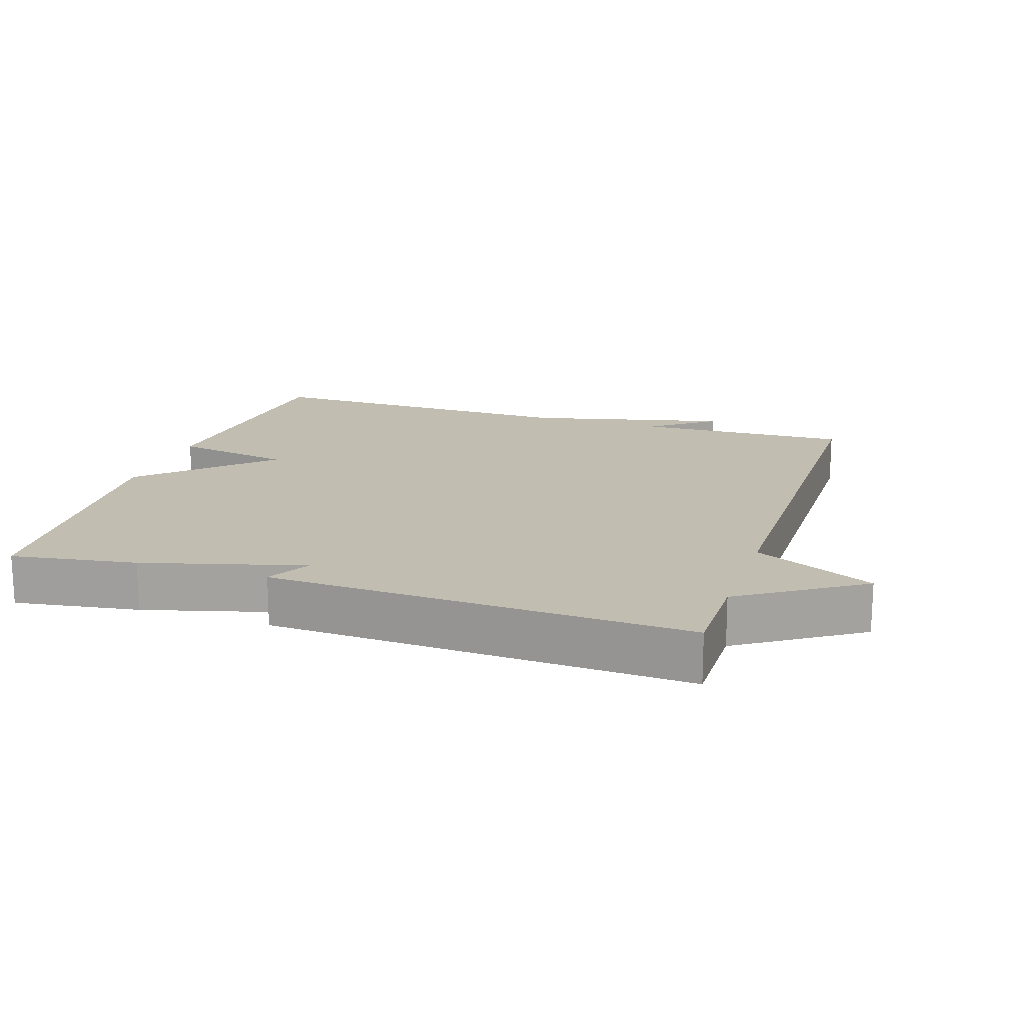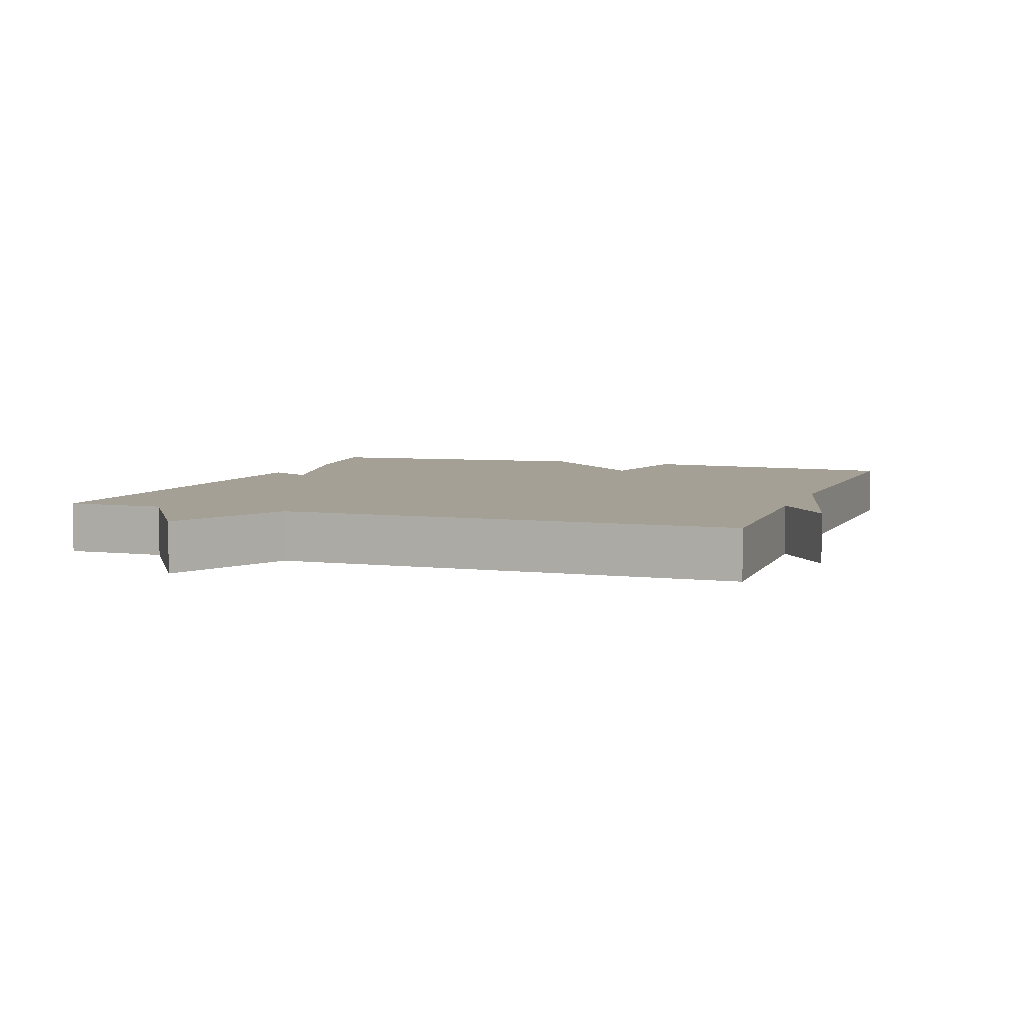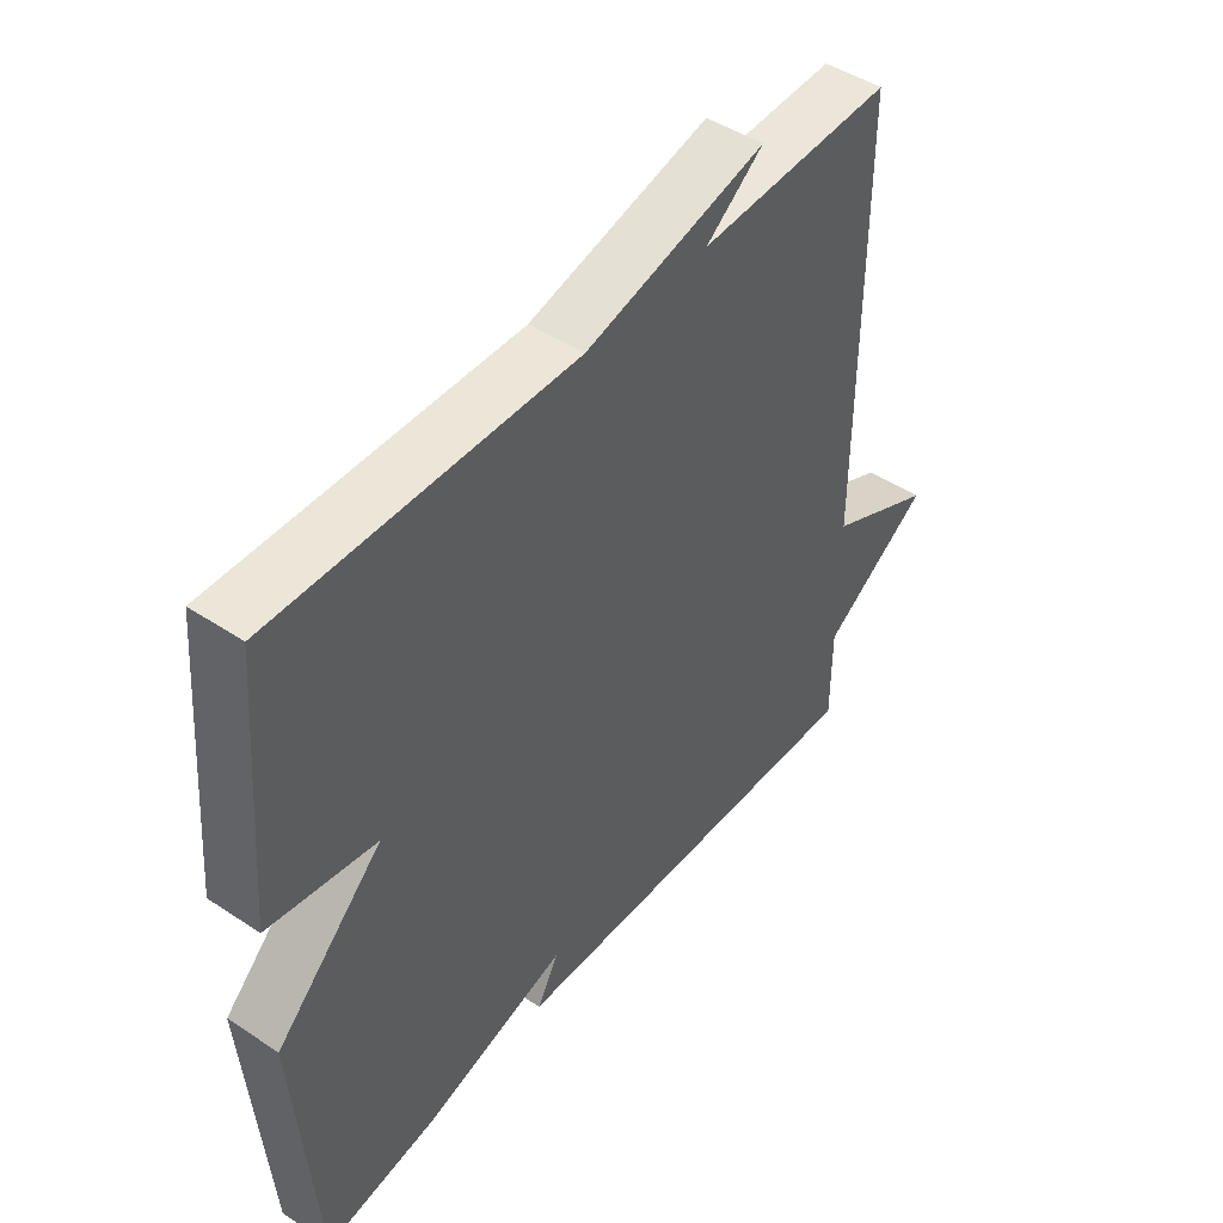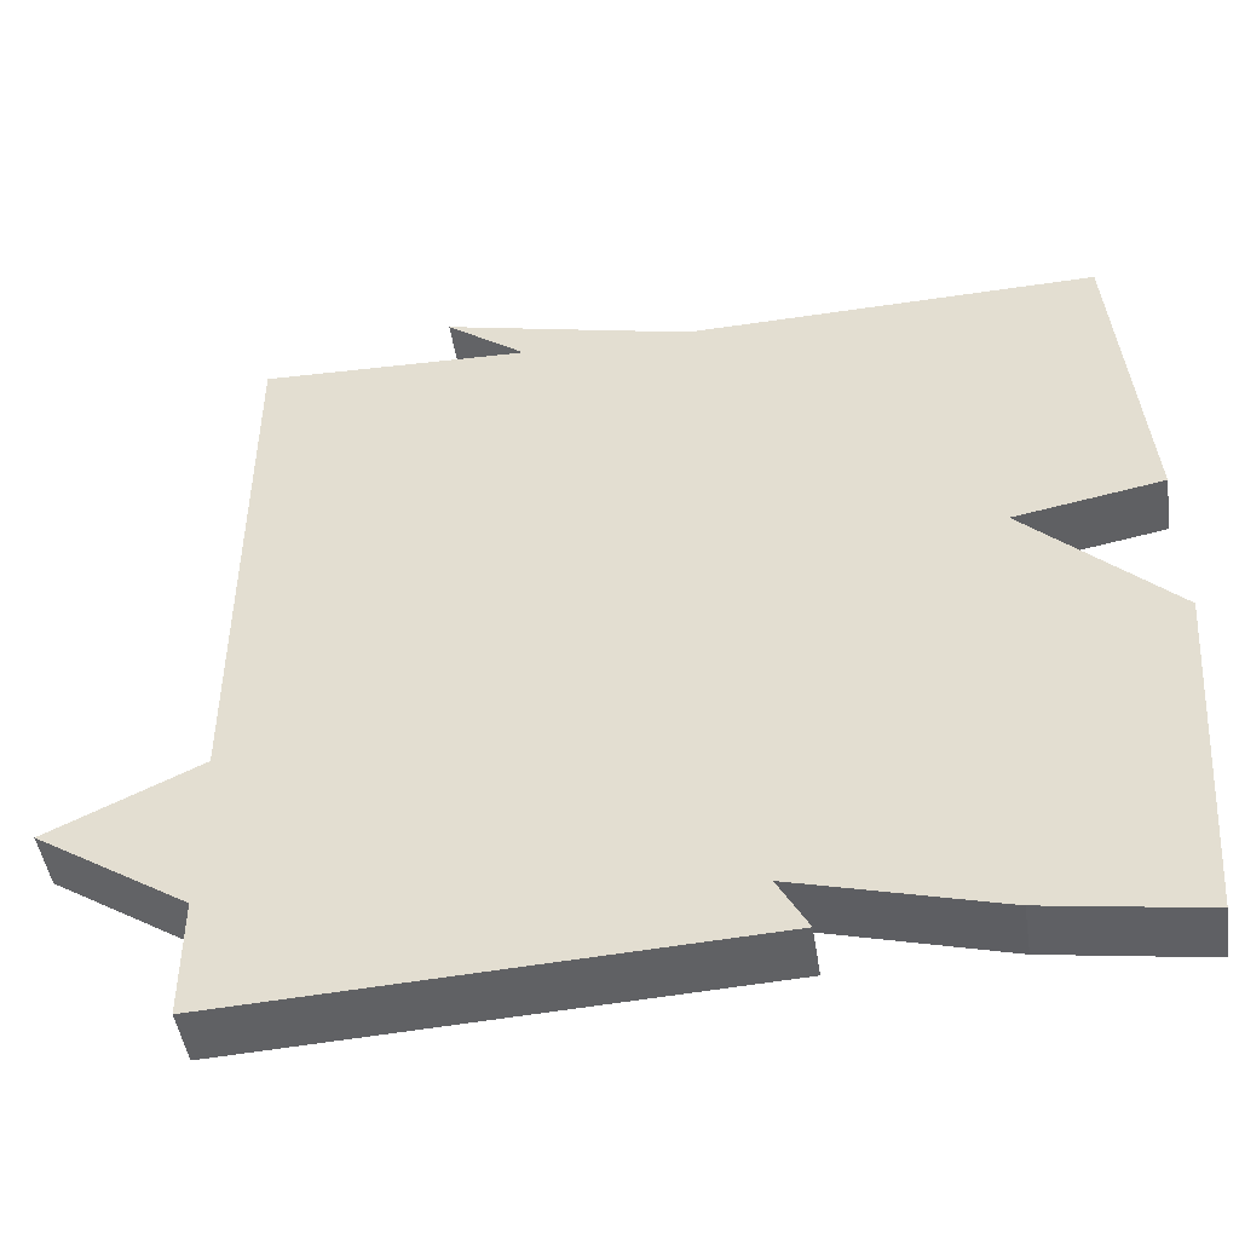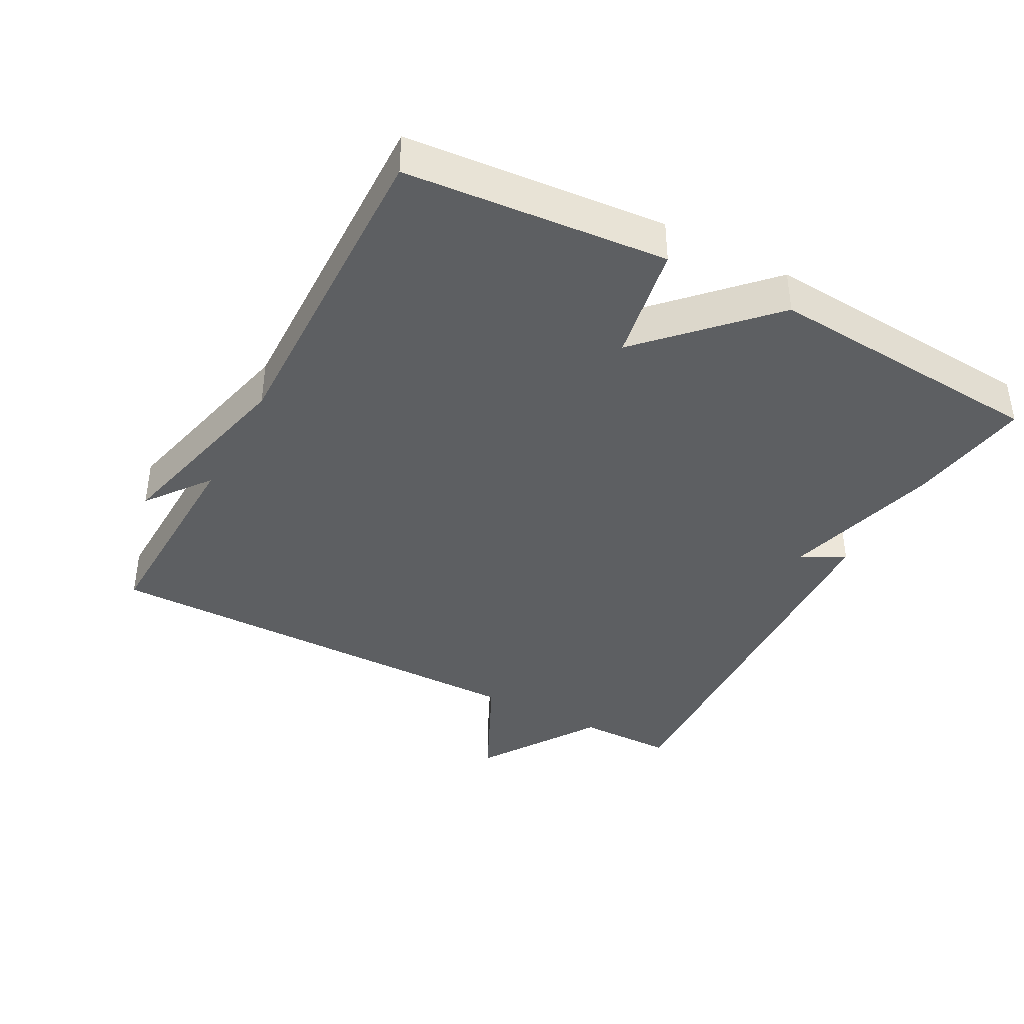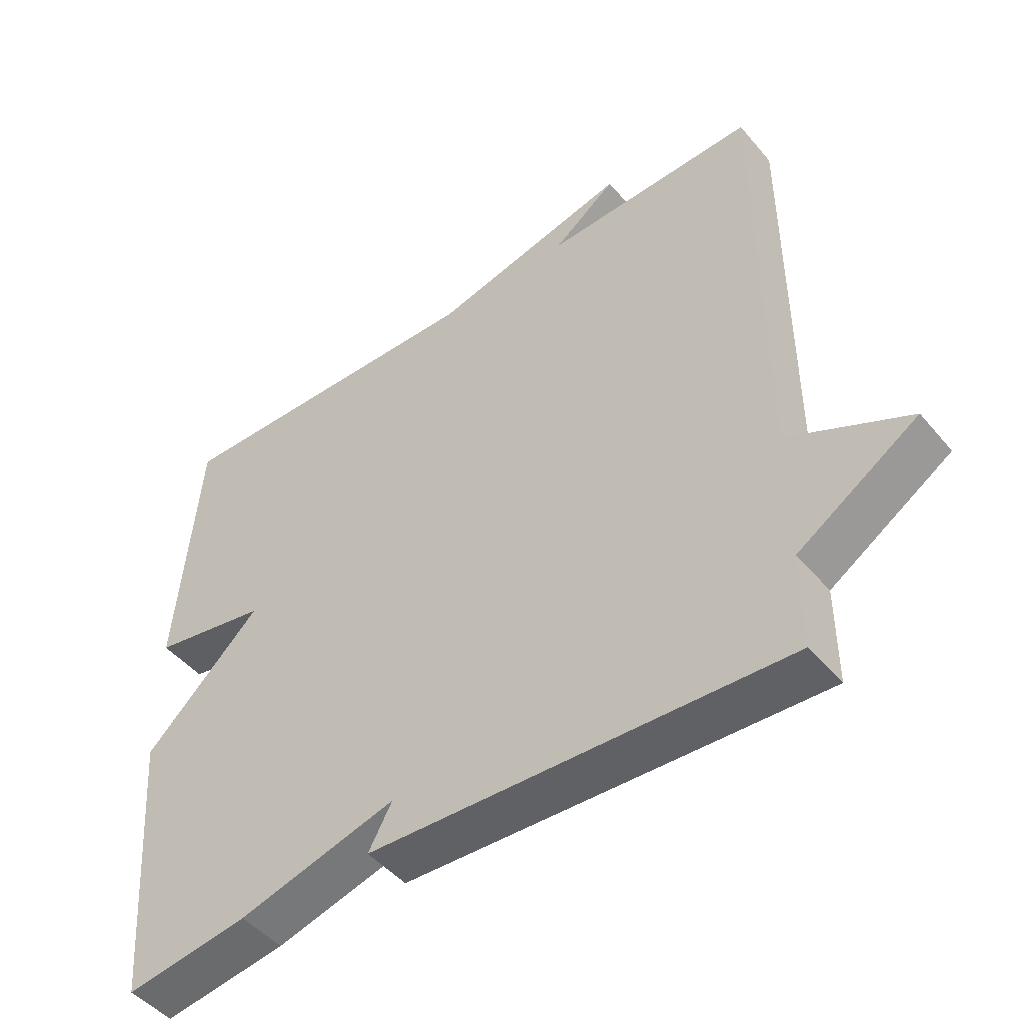
<metadata>
{"format":"obj","ext":"obj","renderer":"f3d","projection":"perspective","resolution":1024,"background":"white","views":[{"elev":17.0,"azim":-162.0,"up":"+Y"},{"elev":5.7,"azim":-70.4,"up":"+Y"},{"elev":46.7,"azim":127.0,"up":"+Z"},{"elev":-47.9,"azim":8.7,"up":"+Z"},{"elev":-39.7,"azim":61.9,"up":"+Y"},{"elev":-47.5,"azim":-142.1,"up":"+Z"}]}
</metadata>
<code>
v -0.5 0.07 -0.5
v -0.5 0.07 -0.357
v -0.677 0.07 -0.242
v -0.5 0.07 -0.157
v -0.5 0.07 0.5
v -0.184 0.07 0.49
v -0.278 0.07 0.561
v 0.016 0.07 0.49
v 0.5 0.07 0.5
v 0.532 0.07 0.116
v 0.358 0.07 0.084
v 0.532 0.07 -0.084
v 0.5 0.07 -0.5
v 0.317 0.07 -0.472
v 0.082 0.07 -0.408
v 0.117 0.07 -0.472
v -0.5 0 -0.5
v -0.5 0 -0.357
v -0.677 0 -0.242
v -0.5 0 -0.157
v -0.5 0 0.5
v -0.184 0 0.49
v -0.278 0 0.561
v 0.016 0 0.49
v 0.5 0 0.5
v 0.532 0 0.116
v 0.358 0 0.084
v 0.532 0 -0.084
v 0.5 0 -0.5
v 0.317 0 -0.472
v 0.082 0 -0.408
v 0.117 0 -0.472
f 15 16 1 2
f 13 14 15
f 12 13 15
f 11 12 15
f 2 3 4
f 15 2 4
f 11 15 4
f 8 9 10 11
f 6 7 8 11
f 4 5 6 11
f 18 17 32 31
f 31 30 29
f 31 29 28
f 31 28 27
f 20 19 18
f 20 18 31
f 20 31 27
f 27 26 25 24
f 27 24 23 22
f 27 22 21 20
f 1 17 18 2
f 2 18 19 3
f 3 19 20 4
f 4 20 21 5
f 5 21 22 6
f 6 22 23 7
f 7 23 24 8
f 8 24 25 9
f 9 25 26 10
f 10 26 27 11
f 11 27 28 12
f 12 28 29 13
f 13 29 30 14
f 14 30 31 15
f 15 31 32 16
f 16 32 17 1

</code>
